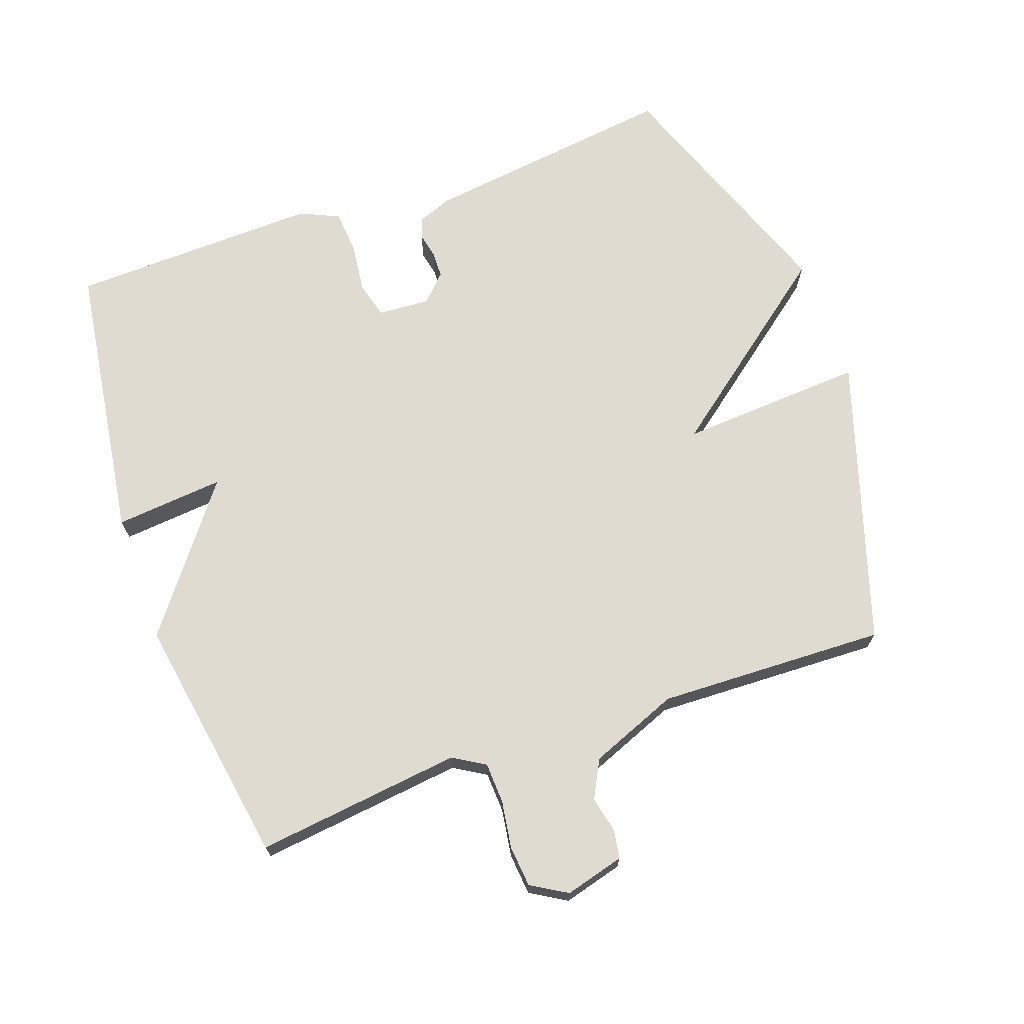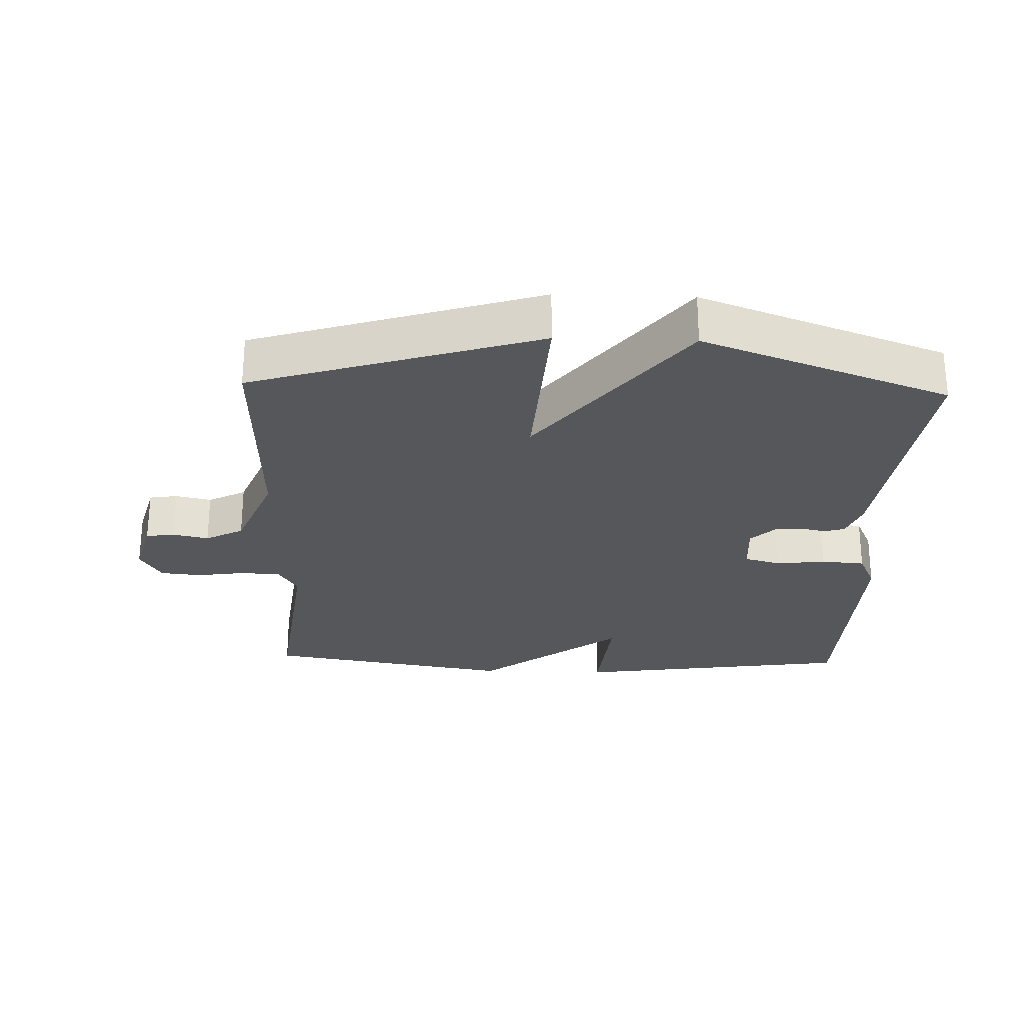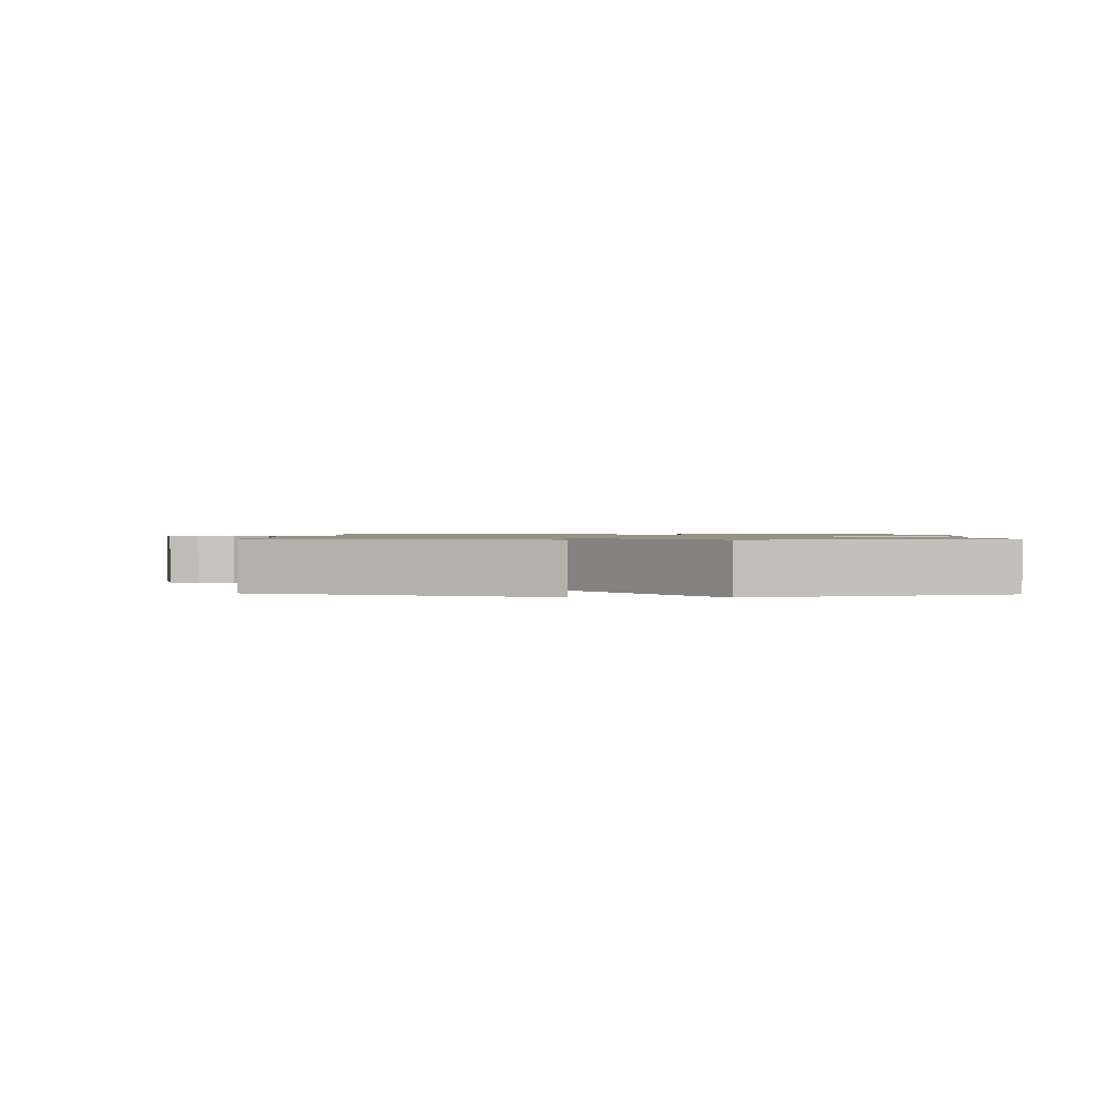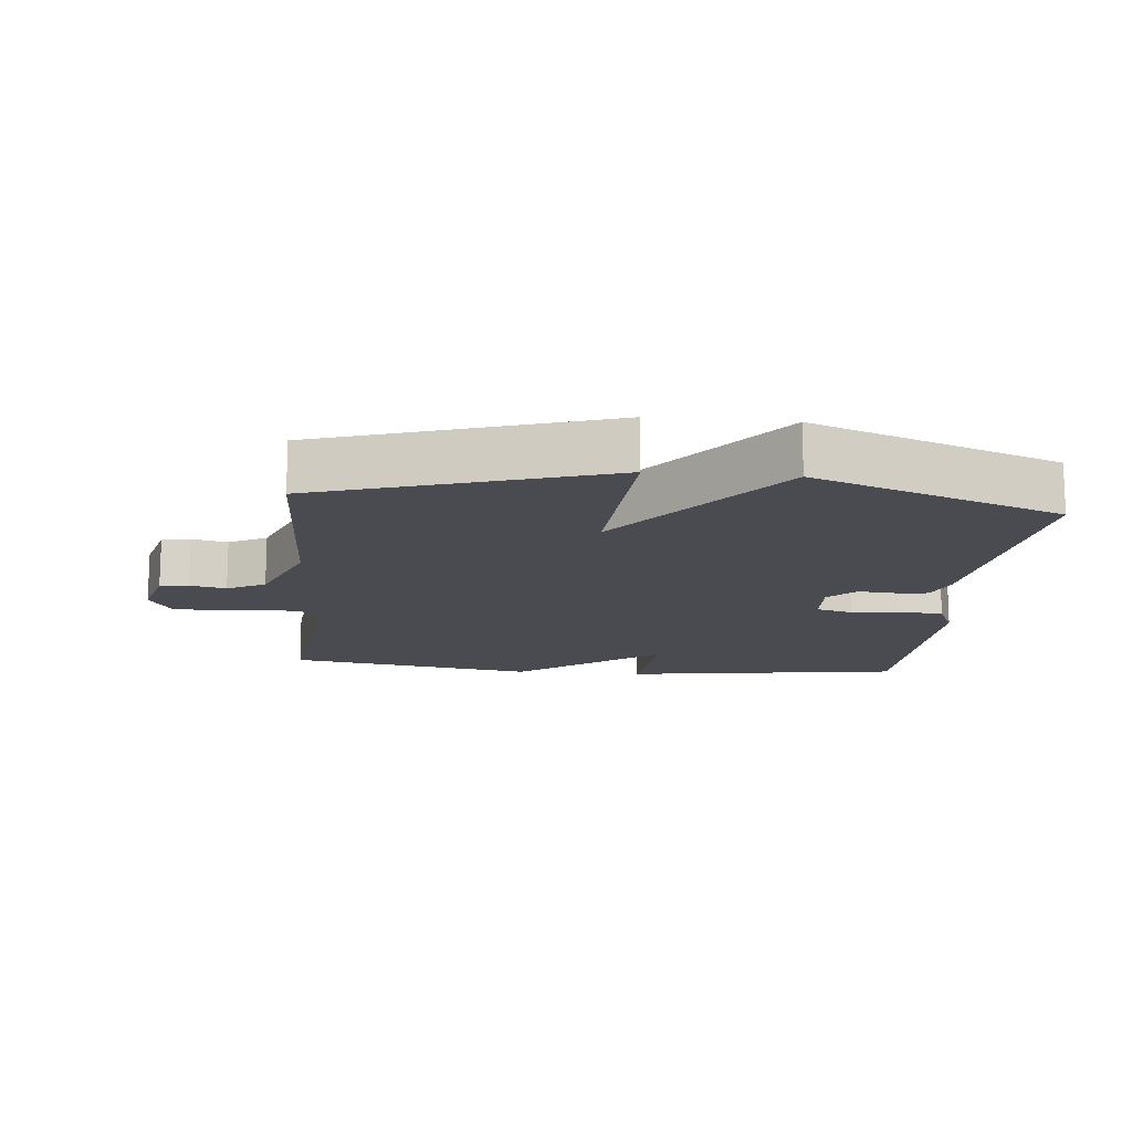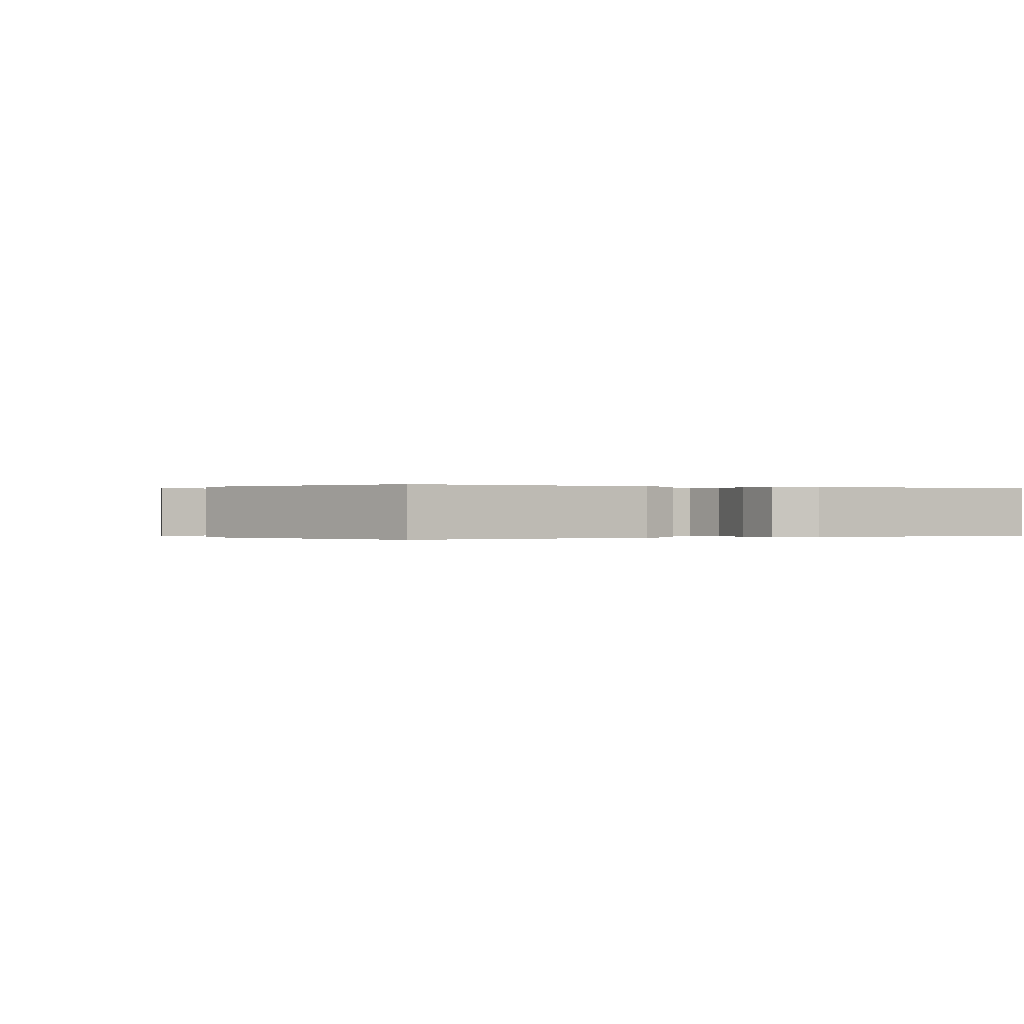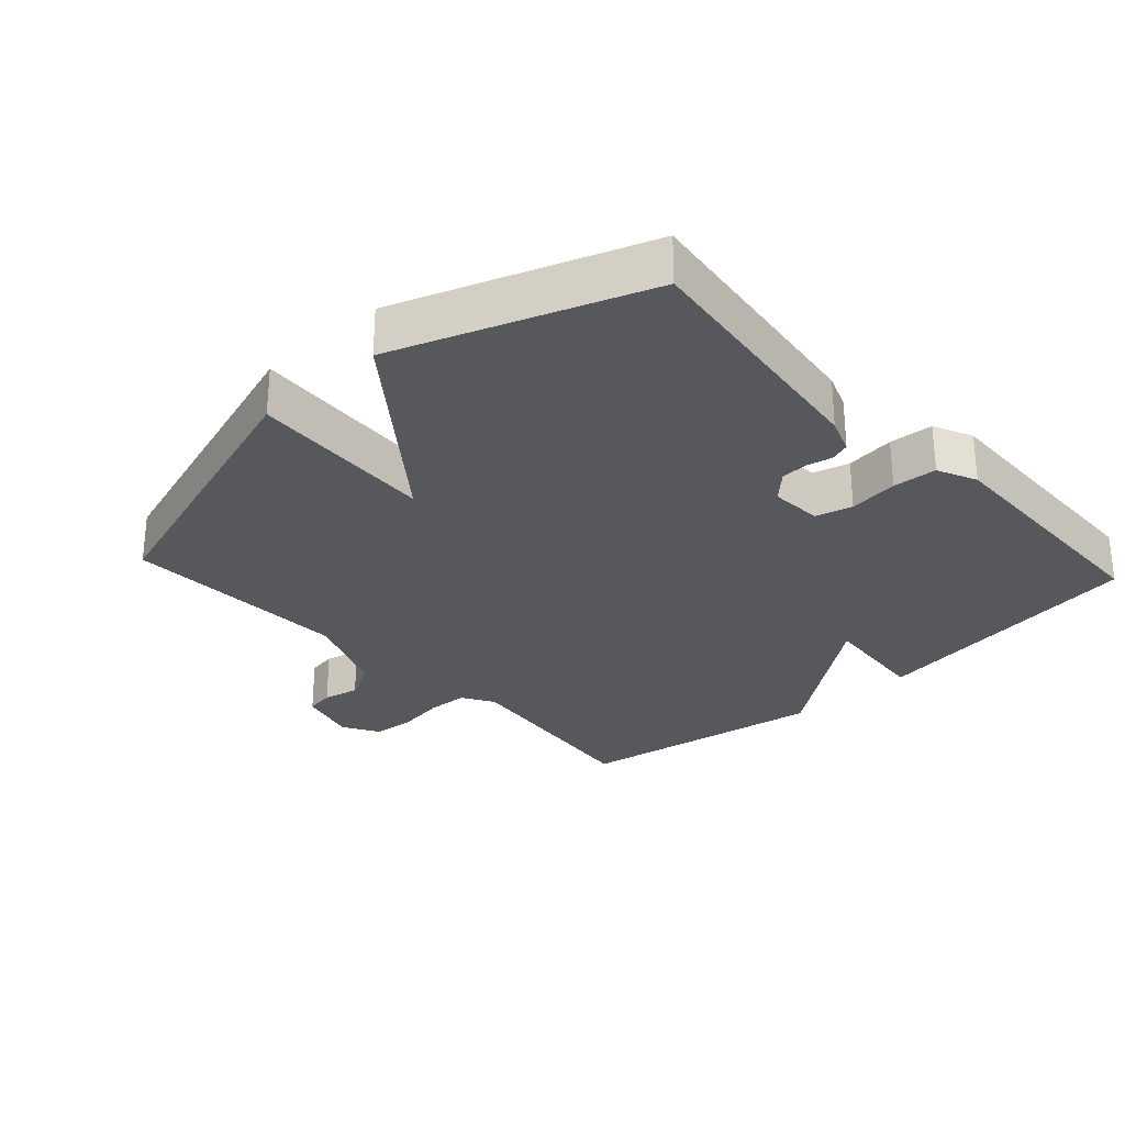
<metadata>
{"format":"obj","ext":"obj","renderer":"f3d","projection":"perspective","resolution":1024,"background":"white","views":[{"elev":70.0,"azim":-109.6,"up":"+Y"},{"elev":-26.5,"azim":-2.0,"up":"+Y"},{"elev":1.0,"azim":2.3,"up":"+Y"},{"elev":-14.4,"azim":-5.5,"up":"+Y"},{"elev":-0.0,"azim":62.5,"up":"+Y"},{"elev":-28.6,"azim":42.6,"up":"+Y"}]}
</metadata>
<code>
v 0.5 0.07 -0.5
v 0.077 0.07 -0.562
v 0.092 0.07 -0.398
v -0.123 0.07 -0.562
v -0.5 0.07 -0.5
v -0.463 0.07 -0.19
v -0.492 0.07 -0.142
v -0.553 0.07 -0.139
v -0.625 0.07 -0.15
v -0.687 0.07 -0.144
v -0.719 0.07 -0.09
v -0.695 0.07 -0.001
v -0.652 0.07 0.006
v -0.598 0.07 -0.006
v -0.541 0.07 0.024
v -0.488 0.07 0.157
v -0.5 0.07 0.5
v -0.071 0.07 0.636
v -0.088 0.07 0.357
v 0.129 0.07 0.636
v 0.5 0.07 0.5
v 0.451 0.07 0.118
v 0.431 0.07 0.065
v 0.401 0.07 0.055
v 0.364 0.07 0.063
v 0.323 0.07 0.062
v 0.284 0.07 0.024
v 0.289 0.07 -0.054
v 0.344 0.07 -0.069
v 0.418 0.07 -0.06
v 0.484 0.07 -0.065
v 0.511 0.07 -0.124
v 0.5 0 -0.5
v 0.077 0 -0.562
v 0.092 0 -0.398
v -0.123 0 -0.562
v -0.5 0 -0.5
v -0.463 0 -0.19
v -0.492 0 -0.142
v -0.553 0 -0.139
v -0.625 0 -0.15
v -0.687 0 -0.144
v -0.719 0 -0.09
v -0.695 0 -0.001
v -0.652 0 0.006
v -0.598 0 -0.006
v -0.541 0 0.024
v -0.488 0 0.157
v -0.5 0 0.5
v -0.071 0 0.636
v -0.088 0 0.357
v 0.129 0 0.636
v 0.5 0 0.5
v 0.451 0 0.118
v 0.431 0 0.065
v 0.401 0 0.055
v 0.364 0 0.063
v 0.323 0 0.062
v 0.284 0 0.024
v 0.289 0 -0.054
v 0.344 0 -0.069
v 0.418 0 -0.06
v 0.484 0 -0.065
v 0.511 0 -0.124
f 1 2 3
f 32 1 3
f 31 32 3
f 30 31 3
f 29 30 3
f 4 5 6
f 3 4 6
f 29 3 6
f 28 29 6
f 27 28 6 7
f 26 27 7 8
f 23 24 25
f 22 23 25
f 21 22 25
f 20 21 25
f 19 20 25
f 19 25 26
f 16 17 18 19
f 19 26 8
f 16 19 8
f 15 16 8
f 12 13 14
f 11 12 14
f 10 11 14
f 9 10 14
f 8 9 14
f 8 14 15
f 35 34 33
f 35 33 64
f 35 64 63
f 35 63 62
f 35 62 61
f 38 37 36
f 38 36 35
f 38 35 61
f 38 61 60
f 39 38 60 59
f 40 39 59 58
f 57 56 55
f 57 55 54
f 57 54 53
f 57 53 52
f 57 52 51
f 58 57 51
f 51 50 49 48
f 40 58 51
f 40 51 48
f 40 48 47
f 46 45 44
f 46 44 43
f 46 43 42
f 46 42 41
f 46 41 40
f 47 46 40
f 1 33 34 2
f 2 34 35 3
f 3 35 36 4
f 4 36 37 5
f 5 37 38 6
f 6 38 39 7
f 7 39 40 8
f 8 40 41 9
f 9 41 42 10
f 10 42 43 11
f 11 43 44 12
f 12 44 45 13
f 13 45 46 14
f 14 46 47 15
f 15 47 48 16
f 16 48 49 17
f 17 49 50 18
f 18 50 51 19
f 19 51 52 20
f 20 52 53 21
f 21 53 54 22
f 22 54 55 23
f 23 55 56 24
f 24 56 57 25
f 25 57 58 26
f 26 58 59 27
f 27 59 60 28
f 28 60 61 29
f 29 61 62 30
f 30 62 63 31
f 31 63 64 32
f 32 64 33 1

</code>
